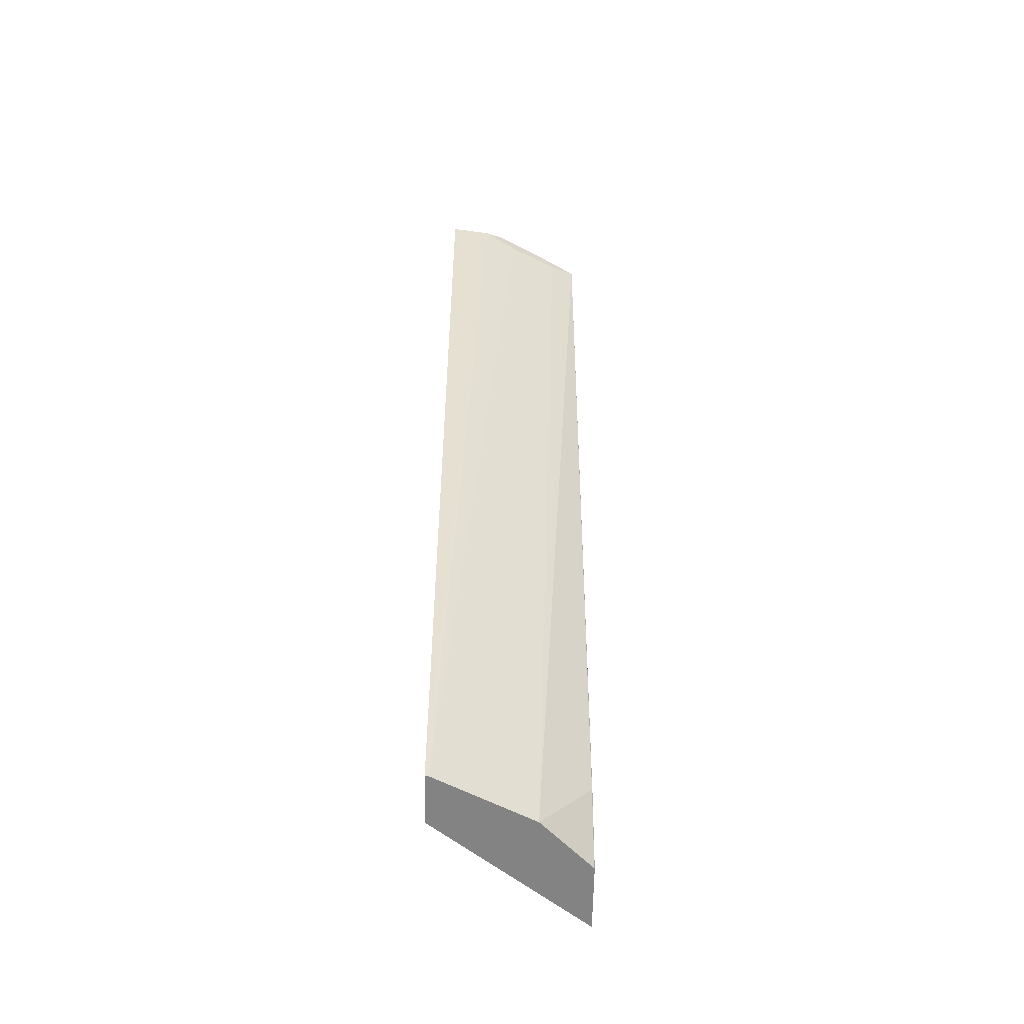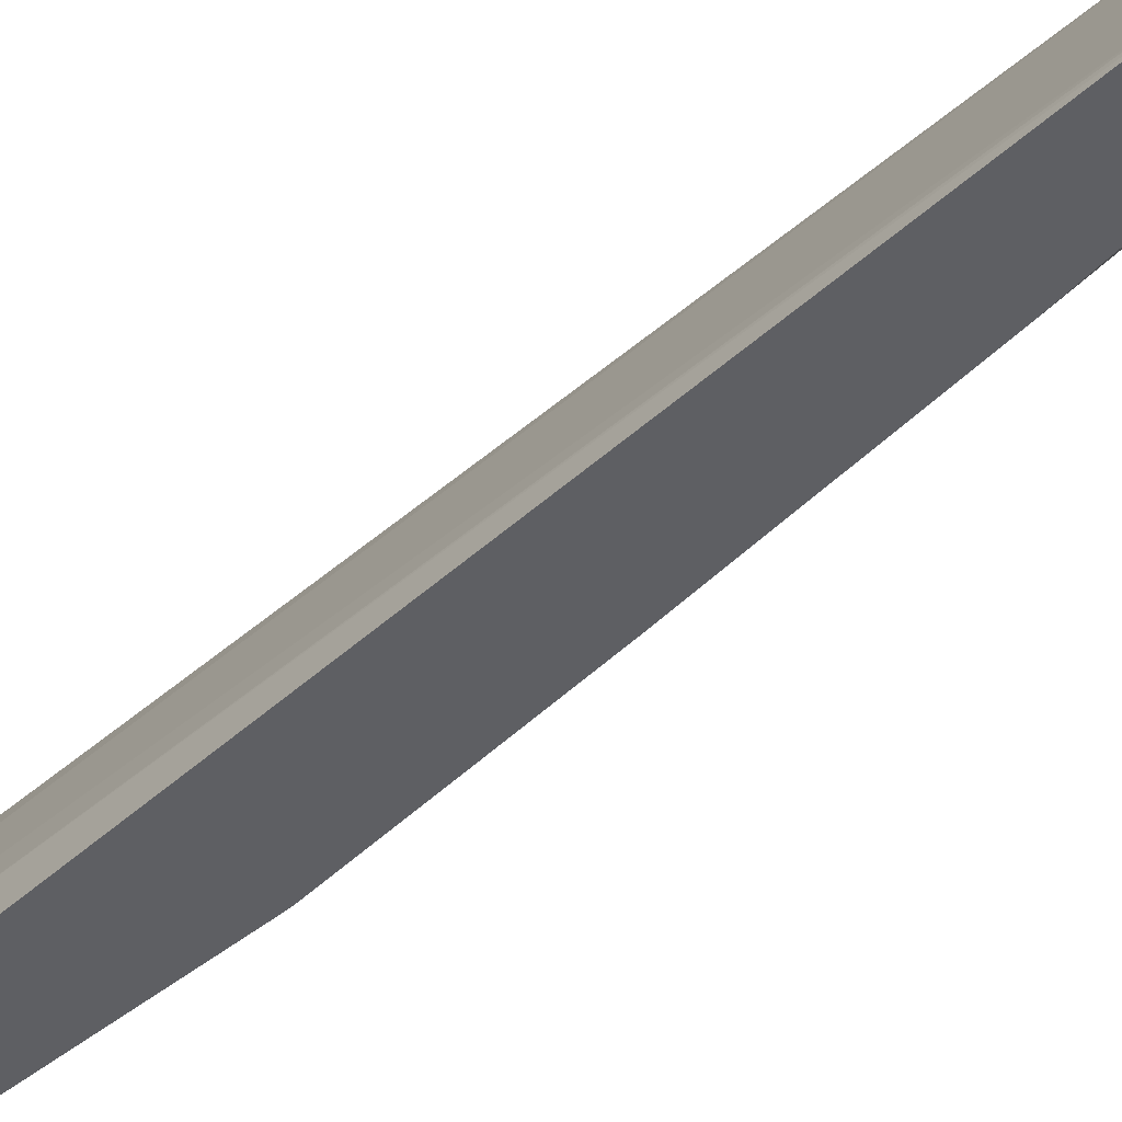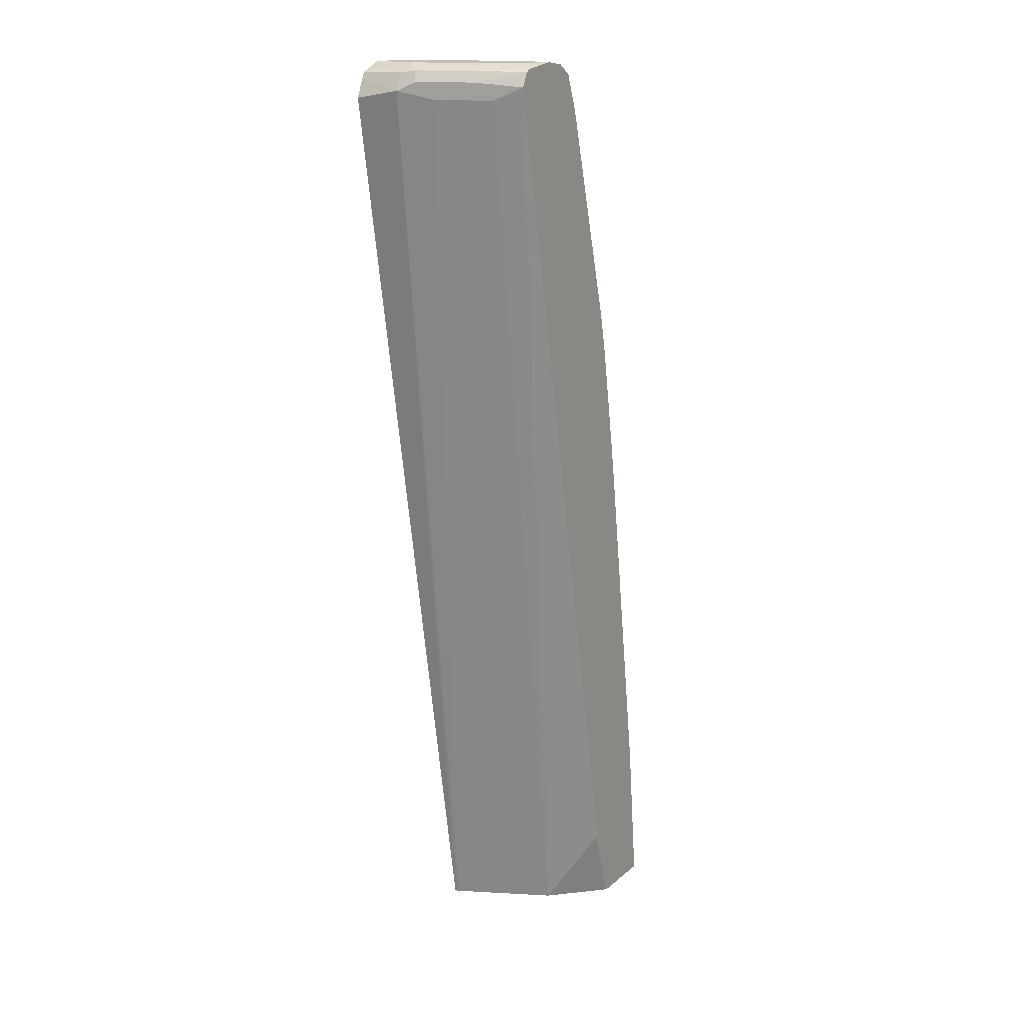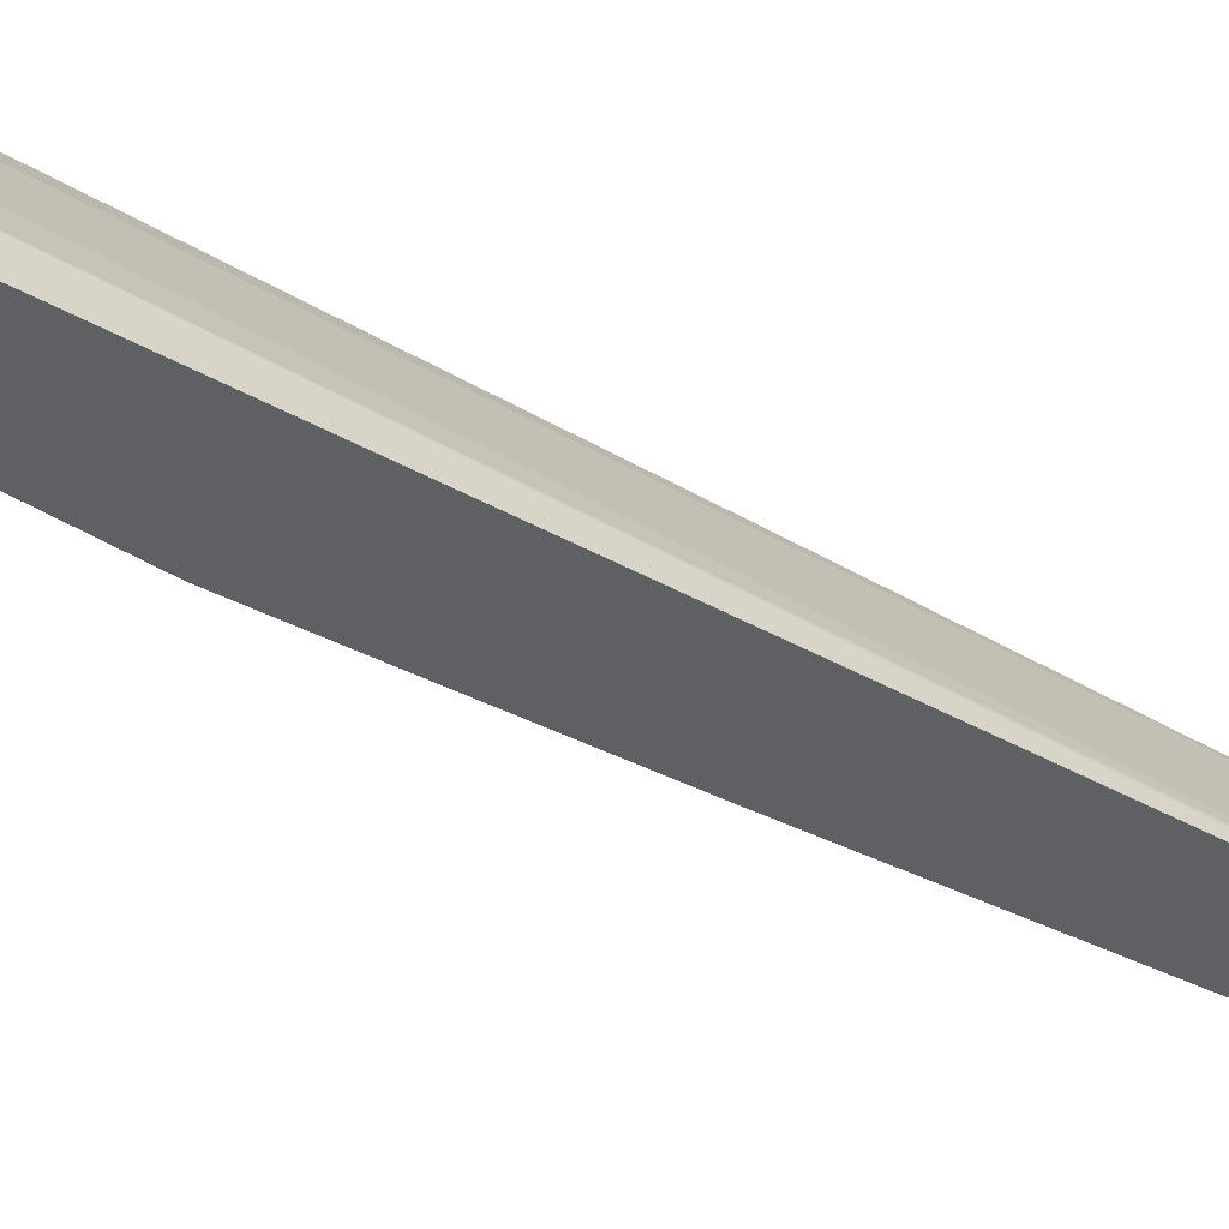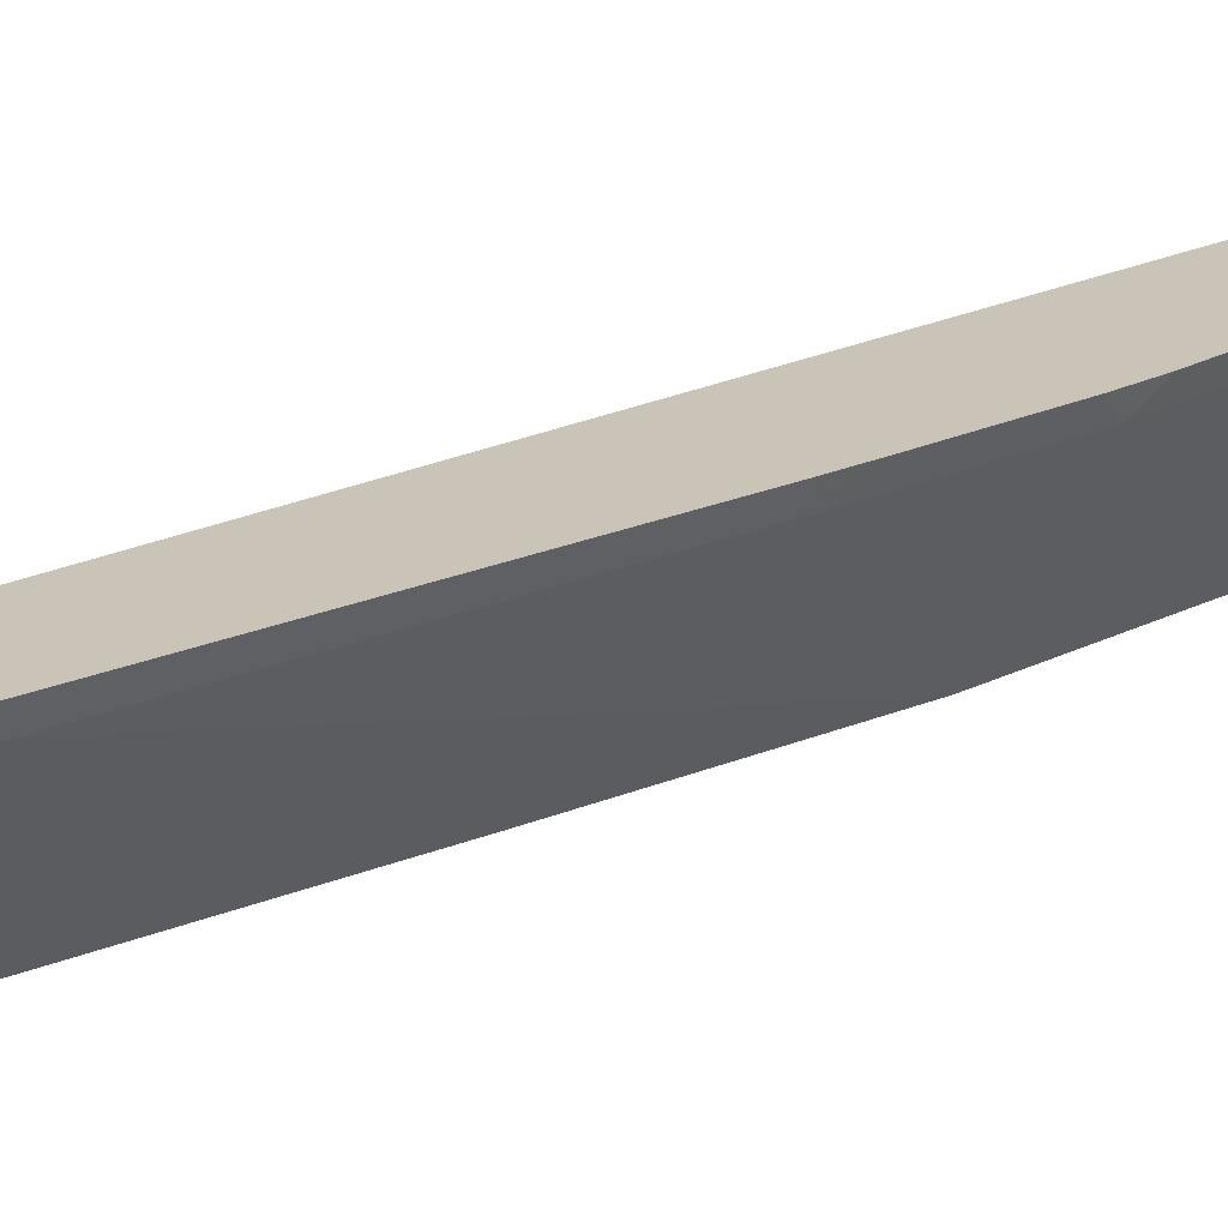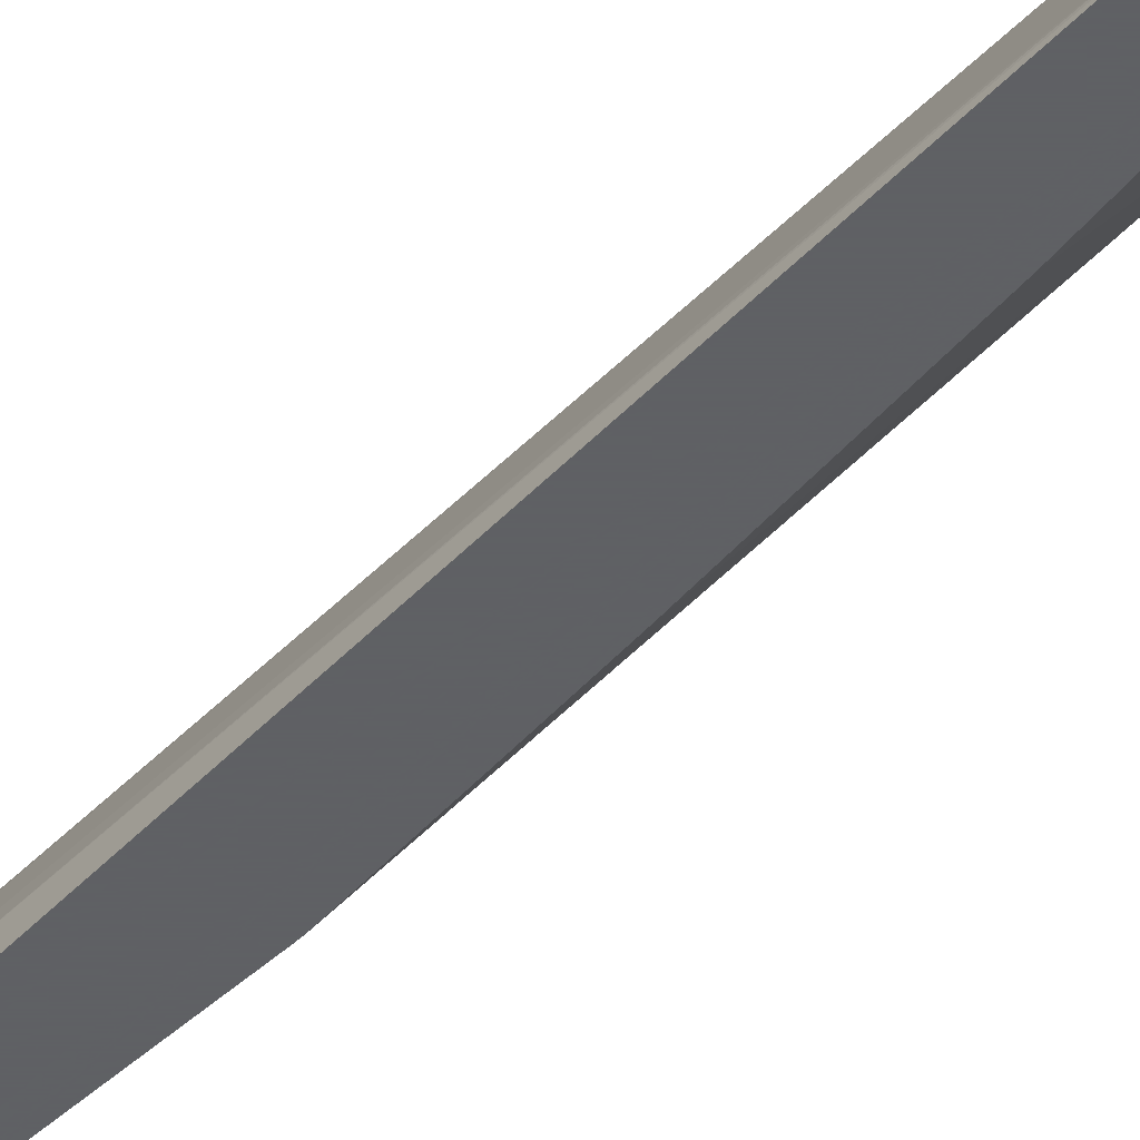
<metadata>
{"format":"obj","ext":"obj","renderer":"f3d","projection":"perspective","resolution":1024,"background":"white","views":[{"elev":-61.1,"azim":-91.1,"up":"+Y"},{"elev":-40.8,"azim":-32.0,"up":"+Z"},{"elev":17.7,"azim":-57.2,"up":"+Y"},{"elev":-45.0,"azim":-113.4,"up":"+Z"},{"elev":19.9,"azim":58.0,"up":"+Z"},{"elev":-45.3,"azim":-30.7,"up":"+Z"}]}
</metadata>
<code>
v -0.2943 -0.5045 0.3771
v -0.3758 -0.5045 0.3771
v -0.435 -0.5045 0.1948
v -0.4371 -0.437 0.1948
v -0.3258 -0.2951 0.3563
v -0.3147 -0.3146 0.3771
v -0.3767 -0.5045 0.3767
v -0.4063 -0.4076 0.3771
v -0.4971 -0.5045 0.1948
v -0.4524 -0.2559 0.1948
v -0.3452 -0.1009 0.3771
v -0.4829 0.01901 0.1948
v -0.4981 0.1431 0.1948
v -0.5169 0.2939 0.1948
v -0.3869 0.1323 0.3563
v -0.4378 -0.5045 0.3156
v -0.4073 -0.4072 0.3767
v -0.6055 0.6466 0.3771
v -0.496 -0.5045 0.1991
v -0.4981 -0.5001 0.1948
v -0.3758 0.1129 0.3771
v -0.5192 0.3054 0.1948
v -0.4174 0.3155 0.3563
v -0.3841 0.1656 0.3771
v -0.474 -0.5045 0.2433
v -0.621 0.6312 0.3461
v -0.6516 0.6312 0.2851
v -0.6006 0.6564 0.3771
v -0.6312 0.6515 0.3258
v -0.6617 0.6515 0.2647
v -0.6719 0.6413 0.2443
v -0.4808 -0.5045 0.2296
v -0.6814 0.6319 0.1948
v -0.5841 0.607 0.1948
v -0.417 0.3465 0.3771
v -0.4063 0.2961 0.3771
v -0.5898 0.6319 0.1948
v -0.5803 0.6413 0.2138
v -0.5396 0.6515 0.2952
v -0.5039 0.6261 0.3512
v -0.4882 0.6112 0.3771
v -0.5971 0.6634 0.3771
v -0.6261 0.6642 0.3207
v -0.6566 0.6642 0.2596
v -0.6617 0.6617 0.2443
v -0.6719 0.6532 0.1948
v -0.5963 0.6558 0.1948
v -0.5955 0.6566 0.1985
v -0.6108 0.6719 0.2138
v -0.5497 0.6719 0.336
v -0.509 0.6515 0.3563
v -0.5049 0.6557 0.3771
v -0.5909 0.6665 0.3771
v -0.5803 0.6719 0.3665
v -0.6414 0.6719 0.2443
v -0.668 0.6609 0.1948
v -0.603 0.6603 0.1948
v -0.6146 0.668 0.1948
v -0.6414 0.6719 0.1948
v -0.5497 0.6719 0.3771
v -0.5232 0.6679 0.3771
f 30 45 31
f 23 39 40
f 23 40 41
f 23 41 35
f 25 27 32
f 29 44 30
f 29 42 43
f 29 43 44
f 23 38 39
f 30 44 45
f 28 42 29
f 23 37 38
f 18 30 31
f 23 36 24
f 23 35 36
f 22 34 23
f 20 31 33
f 19 31 20
f 19 27 31
f 19 32 27
f 18 27 26
f 18 31 27
f 18 28 29
f 16 27 25
f 31 45 46
f 23 34 37
f 31 46 33
f 49 54 60
f 38 47 39
f 55 59 56
f 53 60 54
f 50 52 51
f 50 61 52
f 50 60 61
f 49 60 50
f 16 26 27
f 49 55 54
f 49 59 55
f 49 58 59
f 48 58 49
f 48 57 58
f 47 57 48
f 45 56 46
f 44 56 45
f 44 55 56
f 44 54 55
f 43 54 44
f 43 53 54
f 42 53 43
f 41 51 52
f 40 51 41
f 39 51 40
f 39 50 51
f 39 49 50
f 39 48 49
f 39 47 48
f 37 47 38
f 16 18 26
f 18 29 30
f 15 24 21
f 2 8 7
f 1 8 2
f 1 18 8
f 1 28 18
f 1 42 28
f 1 53 42
f 1 60 53
f 1 61 60
f 1 52 61
f 1 41 52
f 1 35 41
f 1 36 35
f 3 9 20
f 1 24 36
f 1 11 21
f 1 6 11
f 1 5 6
f 1 4 5
f 1 3 4
f 1 9 3
f 1 19 9
f 1 32 19
f 1 25 32
f 1 16 25
f 1 7 16
f 16 17 18
f 1 21 24
f 3 20 33
f 1 2 7
f 3 46 56
f 3 33 46
f 14 23 15
f 14 22 23
f 11 15 21
f 9 19 20
f 8 18 17
f 7 17 16
f 7 8 17
f 5 15 11
f 5 14 15
f 5 13 14
f 5 12 13
f 5 10 12
f 15 23 24
f 4 10 5
f 3 56 59
f 3 59 58
f 3 58 57
f 3 57 47
f 5 11 6
f 3 37 34
f 3 47 37
f 3 22 14
f 3 14 13
f 3 13 12
f 3 12 10
f 3 10 4
f 3 34 22

</code>
